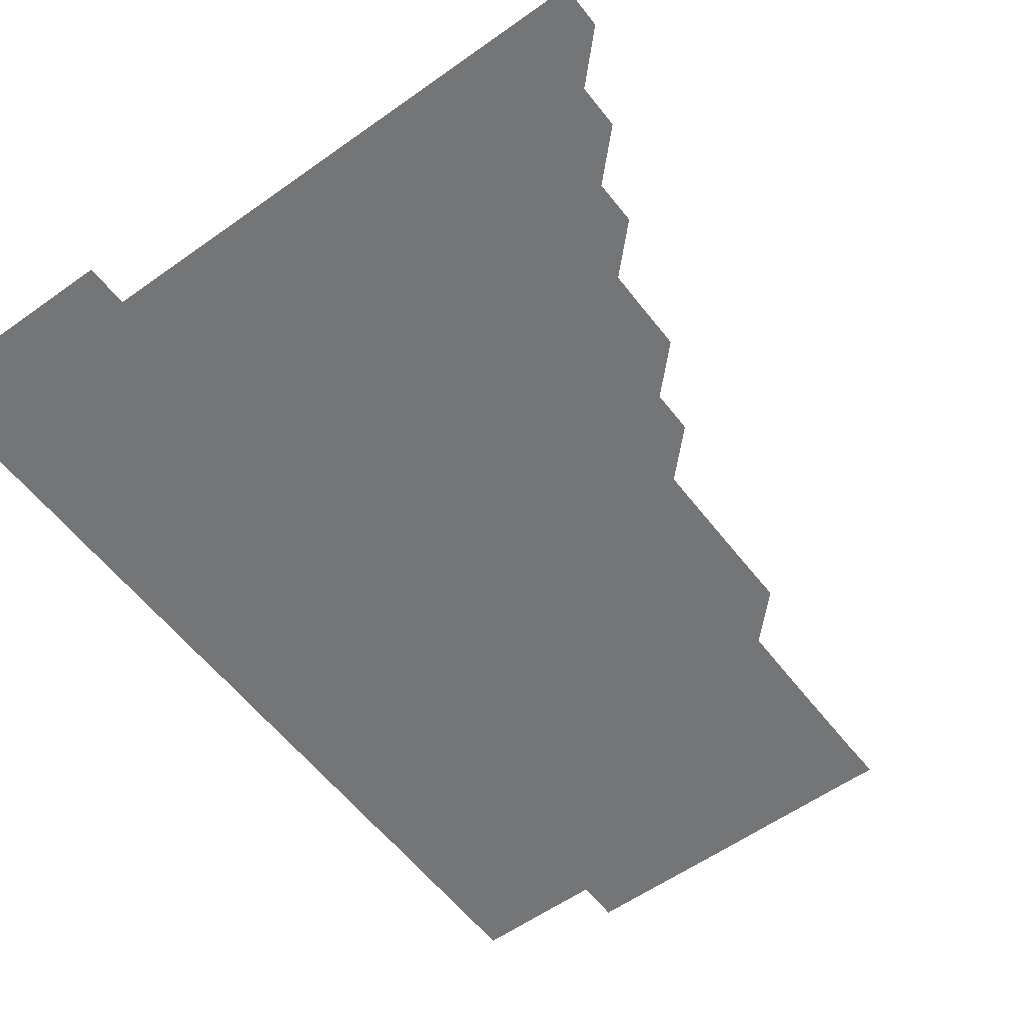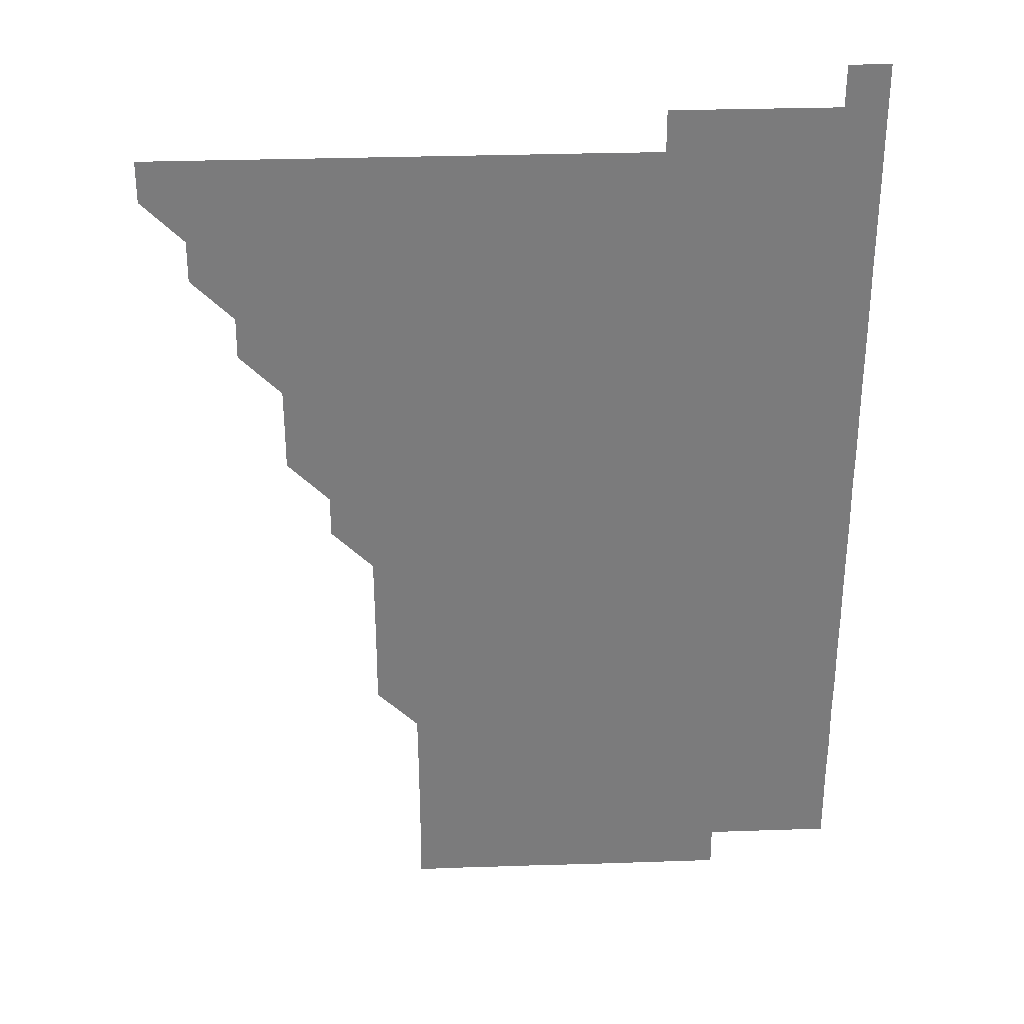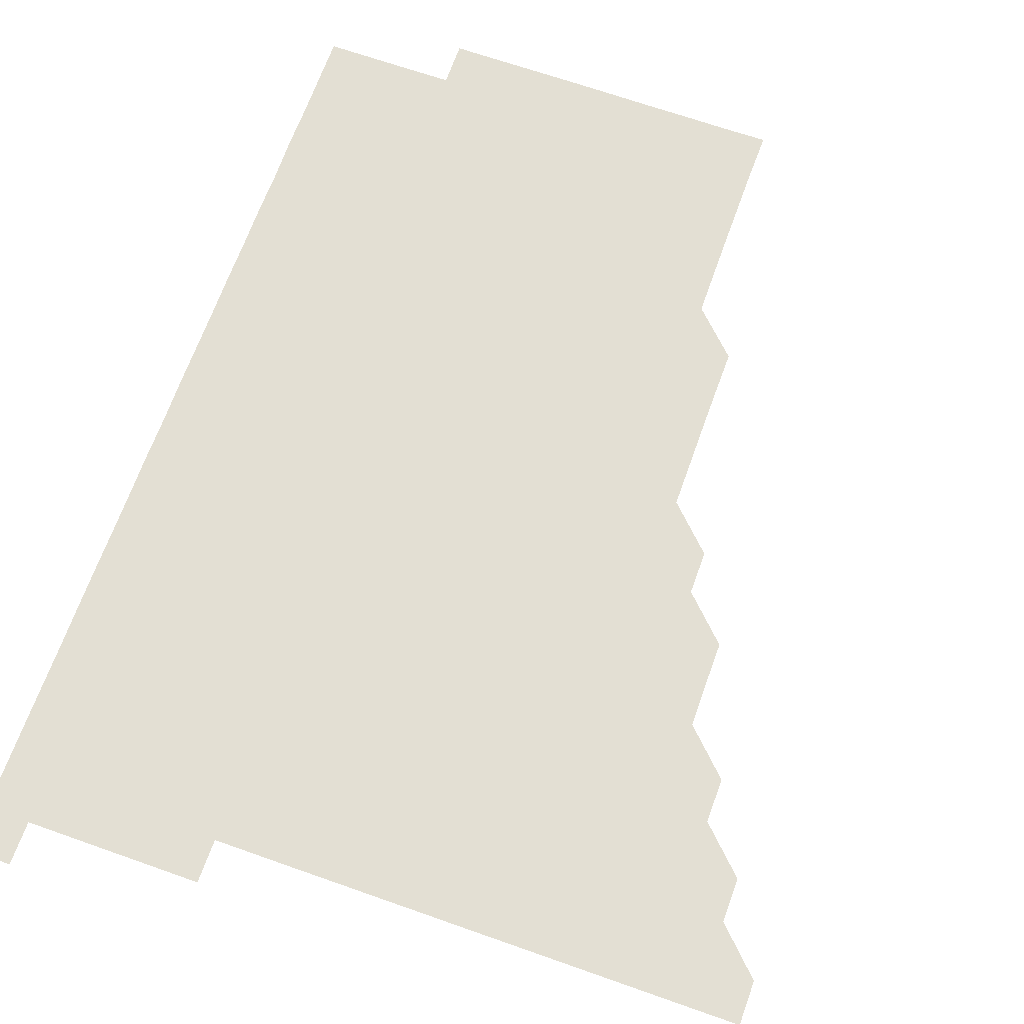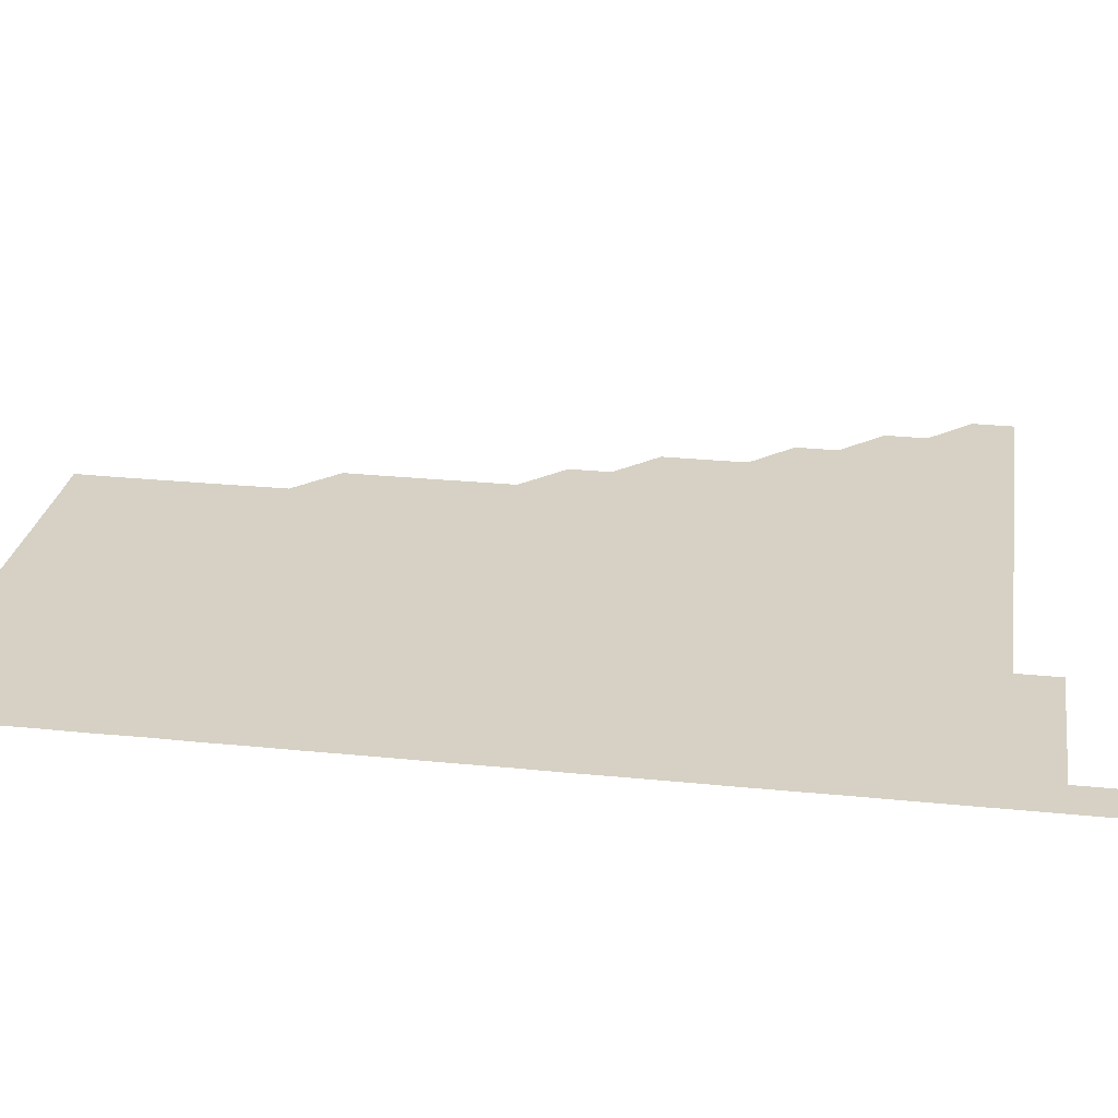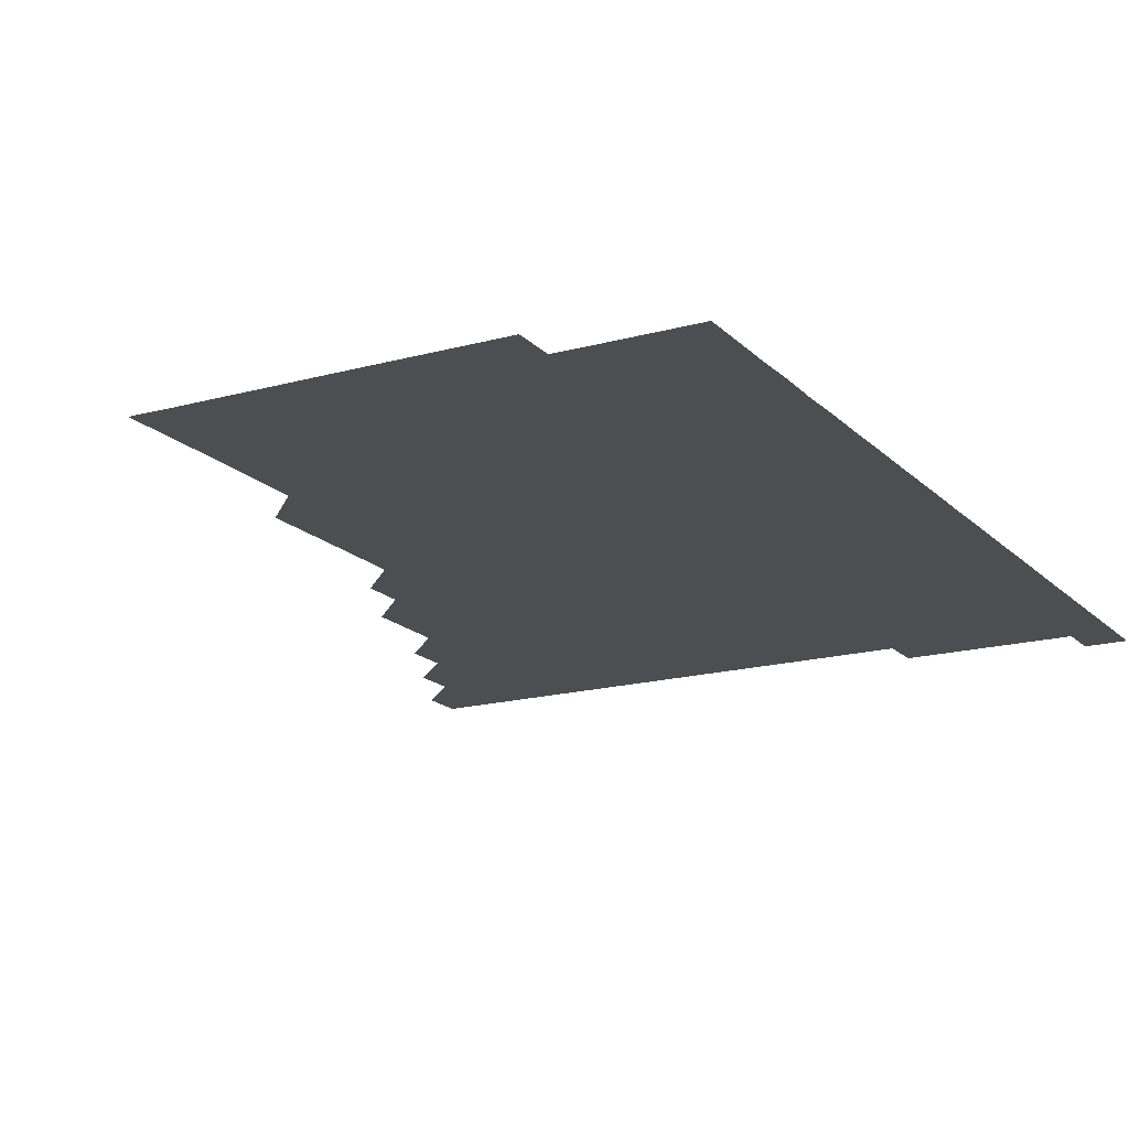
<metadata>
{"format":"obj","ext":"obj","renderer":"f3d","projection":"perspective","resolution":1024,"background":"white","views":[{"elev":-56.4,"azim":-143.1,"up":"+Z"},{"elev":31.8,"azim":-2.7,"up":"+Y"},{"elev":67.0,"azim":-160.4,"up":"+Z"},{"elev":26.8,"azim":99.0,"up":"+Z"},{"elev":-17.2,"azim":28.9,"up":"+Z"}]}
</metadata>
<code>
v 466 481 0
v 466 496 0
v 480.9 450.9 0
v 481 466 0
v 481 481 0
v 481 496 0
v 495.9 420.9 0
v 496.1 436 0
v 496 451 0
v 496 466 0
v 496 481 0
v 496 496 0
v 511 375.9 0
v 511 390.9 0
v 511 405.9 0
v 511.1 421.1 0
v 511 436 0
v 511 451 0
v 511 466 0
v 511 481 0
v 511 496 0
v 526 345.9 0
v 526 360.9 0
v 526 376.1 0
v 526 391.1 0
v 526.1 406.1 0
v 526 421 0
v 526 436 0
v 526 451 0
v 526 466 0
v 526 481 0
v 526 496 0
v 541 270.8 0
v 541.1 285.8 0
v 541.1 300.9 0
v 541 315.9 0
v 541 330.9 0
v 541 346 0
v 541 361 0
v 541 376 0
v 541 390.9 0
v 541 406 0
v 541 421 0
v 541 436 0
v 541 451 0
v 541 466 0
v 541 481 0
v 541 496 0
v 556 180.9 0
v 556.2 195.7 0
v 556.2 210.7 0
v 556.2 225.8 0
v 556.1 240.8 0
v 556 255.9 0
v 556.1 271.1 0
v 556 286 0
v 556 301 0
v 556 316 0
v 556 331 0
v 556 346 0
v 556 361 0
v 556 376.1 0
v 556 391 0
v 556 406 0
v 556 421 0
v 556 436 0
v 556 451 0
v 556 466 0
v 556 481 0
v 556 496 0
v 570.7 181.1 0
v 571 196.1 0
v 571.1 211.1 0
v 571 226 0
v 571.1 241.1 0
v 571 256 0
v 571 271.1 0
v 571 286.1 0
v 571 301 0
v 571 316.1 0
v 571 331 0
v 571 346 0
v 571 361 0
v 571 376 0
v 571 391 0
v 571 406 0
v 571 421 0
v 571 436 0
v 571 451 0
v 571 466 0
v 571 481 0
v 571 496 0
v 585.8 181 0
v 586 196 0
v 586 211.1 0
v 586 226.1 0
v 586 241.1 0
v 586 256.1 0
v 586 271 0
v 586 286 0
v 586 301.1 0
v 586 316 0
v 586 331.1 0
v 586 346 0
v 586 361 0
v 586 376 0
v 586 391 0
v 586 406 0
v 586 421 0
v 586 436 0
v 586 451 0
v 586 466 0
v 586 481 0
v 586 496 0
v 600.8 181 0
v 601.1 196.1 0
v 601 211.1 0
v 601 226 0
v 601 241 0
v 601 255.9 0
v 601 271.1 0
v 601 286 0
v 601 301 0
v 601 316.1 0
v 601 331 0
v 601 346 0
v 601 361 0
v 601 376 0
v 601 391 0
v 601 406 0
v 601 421 0
v 601 436 0
v 601 451 0
v 601 466 0
v 601 481 0
v 601 496 0
v 615.9 180.9 0
v 616.1 196.1 0
v 616 211 0
v 616 226.1 0
v 616 241 0
v 616 256.1 0
v 616 271 0
v 616 286 0
v 616 301.1 0
v 616 316 0
v 616 331 0
v 616 346 0
v 616 361.1 0
v 616 376 0
v 616 390.9 0
v 616 406.1 0
v 616 421 0
v 616 436 0
v 616 451 0
v 616 466 0
v 616 481 0
v 616 496 0
v 631 180.9 0
v 631 196 0
v 631 211.1 0
v 631 226.1 0
v 631 241.1 0
v 631 256 0
v 631 271 0
v 631 286 0
v 631 301 0
v 631 316.1 0
v 631 331 0
v 631 346 0
v 631 361 0
v 631 376 0
v 631 391 0
v 631 406 0
v 631 421 0
v 631 436 0
v 631 451 0
v 631 466 0
v 631 481 0
v 631 496 0
v 646 180.9 0
v 646 196.1 0
v 646 210.9 0
v 645.9 226.1 0
v 646.1 241 0
v 646 256 0
v 646 271 0
v 646 286 0
v 646 301 0
v 646 316 0
v 646 331 0
v 646 346.1 0
v 646 361 0
v 646 376 0
v 646 391 0
v 646 406 0
v 646 421 0
v 646 436 0
v 646 451 0
v 646 466 0
v 646 481 0
v 646 496 0
v 646 511 0
v 661.1 180.9 0
v 661 196.1 0
v 661 211.1 0
v 661 225.9 0
v 660.9 241.1 0
v 661 256 0
v 661 271 0
v 661 286.1 0
v 661 301 0
v 661 316 0
v 661 331 0
v 661 346 0
v 661 361 0
v 661 376 0
v 661 391 0
v 661 406 0
v 661 421 0
v 661 436 0
v 661 451 0
v 661 466 0
v 661 481 0
v 661 496 0
v 661 511 0
v 676 180.9 0
v 675.9 195.9 0
v 676 211 0
v 676 226 0
v 675.9 241 0
v 676 256.1 0
v 676 271.1 0
v 676 286.1 0
v 676 301 0
v 675.9 316.1 0
v 676 331 0
v 676 346 0
v 676 361 0
v 676 376 0
v 676 391 0
v 675.9 406.1 0
v 676 421 0
v 676 436 0
v 676 451 0
v 676 466 0
v 676 481 0
v 676 496 0
v 676 511 0
v 691.1 196 0
v 691 211 0
v 690.9 226.2 0
v 691 241 0
v 691 256 0
v 691 271 0
v 691 286 0
v 690.9 301.1 0
v 691 316 0
v 691 331 0
v 691 346 0
v 691 361 0
v 691 376 0
v 691 391 0
v 691 406 0
v 691 421 0
v 691 436 0
v 691 451 0
v 691 466 0
v 691 481 0
v 691 496 0
v 691 511 0
v 706.2 196 0
v 705.9 211.1 0
v 706 226 0
v 705.9 241.2 0
v 706 256 0
v 705.9 271.1 0
v 706 286 0
v 705.9 301.1 0
v 706 316 0
v 706 331 0
v 705.9 346.1 0
v 705.9 361 0
v 706 376.1 0
v 706 391 0
v 706 406 0
v 705.9 421.1 0
v 706 436 0
v 706 451 0
v 706 466 0
v 706 481 0
v 706 496 0
v 706 511 0
v 706 526 0
v 721 196 0
v 721 210.8 0
v 720.9 225.8 0
v 721.1 240.8 0
v 720.8 255.8 0
v 721.1 270.8 0
v 720.9 285.8 0
v 721 300.8 0
v 721 315.8 0
v 721 330.9 0
v 721.1 345.8 0
v 720.9 360.9 0
v 721.1 375.9 0
v 721 390.9 0
v 721 405.9 0
v 721 420.9 0
v 721 435.9 0
v 720.9 450.9 0
v 721 466 0
v 721 481 0
v 721 496 0
v 721 511 0
v 721 526 0
f 4 5 1
f 1 5 2
f 5 6 2
f 8 9 3
f 3 9 4
f 9 10 4
f 4 10 5
f 10 11 5
f 5 11 6
f 11 12 6
f 15 16 7
f 7 16 8
f 16 17 8
f 8 17 9
f 17 18 9
f 9 18 10
f 18 19 10
f 10 19 11
f 19 20 11
f 11 20 12
f 20 21 12
f 23 24 13
f 13 24 14
f 24 25 14
f 14 25 15
f 25 26 15
f 15 26 16
f 26 27 16
f 16 27 17
f 27 28 17
f 17 28 18
f 28 29 18
f 18 29 19
f 29 30 19
f 19 30 20
f 30 31 20
f 20 31 21
f 31 32 21
f 37 38 22
f 22 38 23
f 38 39 23
f 23 39 24
f 39 40 24
f 24 40 25
f 40 41 25
f 25 41 26
f 41 42 26
f 26 42 27
f 42 43 27
f 27 43 28
f 43 44 28
f 28 44 29
f 44 45 29
f 29 45 30
f 45 46 30
f 30 46 31
f 46 47 31
f 31 47 32
f 47 48 32
f 54 55 33
f 33 55 34
f 55 56 34
f 34 56 35
f 56 57 35
f 35 57 36
f 57 58 36
f 36 58 37
f 58 59 37
f 37 59 38
f 59 60 38
f 38 60 39
f 60 61 39
f 39 61 40
f 61 62 40
f 40 62 41
f 62 63 41
f 41 63 42
f 63 64 42
f 42 64 43
f 64 65 43
f 43 65 44
f 65 66 44
f 44 66 45
f 66 67 45
f 45 67 46
f 67 68 46
f 46 68 47
f 68 69 47
f 47 69 48
f 69 70 48
f 49 71 50
f 71 72 50
f 50 72 51
f 72 73 51
f 51 73 52
f 73 74 52
f 52 74 53
f 74 75 53
f 53 75 54
f 75 76 54
f 54 76 55
f 76 77 55
f 55 77 56
f 77 78 56
f 56 78 57
f 78 79 57
f 57 79 58
f 79 80 58
f 58 80 59
f 80 81 59
f 59 81 60
f 81 82 60
f 60 82 61
f 82 83 61
f 61 83 62
f 83 84 62
f 62 84 63
f 84 85 63
f 63 85 64
f 85 86 64
f 64 86 65
f 86 87 65
f 65 87 66
f 87 88 66
f 66 88 67
f 88 89 67
f 67 89 68
f 89 90 68
f 68 90 69
f 90 91 69
f 69 91 70
f 91 92 70
f 71 93 72
f 93 94 72
f 72 94 73
f 94 95 73
f 73 95 74
f 95 96 74
f 74 96 75
f 96 97 75
f 75 97 76
f 97 98 76
f 76 98 77
f 98 99 77
f 77 99 78
f 99 100 78
f 78 100 79
f 100 101 79
f 79 101 80
f 101 102 80
f 80 102 81
f 102 103 81
f 81 103 82
f 103 104 82
f 82 104 83
f 104 105 83
f 83 105 84
f 105 106 84
f 84 106 85
f 106 107 85
f 85 107 86
f 107 108 86
f 86 108 87
f 108 109 87
f 87 109 88
f 109 110 88
f 88 110 89
f 110 111 89
f 89 111 90
f 111 112 90
f 90 112 91
f 112 113 91
f 91 113 92
f 113 114 92
f 93 115 94
f 115 116 94
f 94 116 95
f 116 117 95
f 95 117 96
f 117 118 96
f 96 118 97
f 118 119 97
f 97 119 98
f 119 120 98
f 98 120 99
f 120 121 99
f 99 121 100
f 121 122 100
f 100 122 101
f 122 123 101
f 101 123 102
f 123 124 102
f 102 124 103
f 124 125 103
f 103 125 104
f 125 126 104
f 104 126 105
f 126 127 105
f 105 127 106
f 127 128 106
f 106 128 107
f 128 129 107
f 107 129 108
f 129 130 108
f 108 130 109
f 130 131 109
f 109 131 110
f 131 132 110
f 110 132 111
f 132 133 111
f 111 133 112
f 133 134 112
f 112 134 113
f 134 135 113
f 113 135 114
f 135 136 114
f 115 137 116
f 137 138 116
f 116 138 117
f 138 139 117
f 117 139 118
f 139 140 118
f 118 140 119
f 140 141 119
f 119 141 120
f 141 142 120
f 120 142 121
f 142 143 121
f 121 143 122
f 143 144 122
f 122 144 123
f 144 145 123
f 123 145 124
f 145 146 124
f 124 146 125
f 146 147 125
f 125 147 126
f 147 148 126
f 126 148 127
f 148 149 127
f 127 149 128
f 149 150 128
f 128 150 129
f 150 151 129
f 129 151 130
f 151 152 130
f 130 152 131
f 152 153 131
f 131 153 132
f 153 154 132
f 132 154 133
f 154 155 133
f 133 155 134
f 155 156 134
f 134 156 135
f 156 157 135
f 135 157 136
f 157 158 136
f 137 159 138
f 159 160 138
f 138 160 139
f 160 161 139
f 139 161 140
f 161 162 140
f 140 162 141
f 162 163 141
f 141 163 142
f 163 164 142
f 142 164 143
f 164 165 143
f 143 165 144
f 165 166 144
f 144 166 145
f 166 167 145
f 145 167 146
f 167 168 146
f 146 168 147
f 168 169 147
f 147 169 148
f 169 170 148
f 148 170 149
f 170 171 149
f 149 171 150
f 171 172 150
f 150 172 151
f 172 173 151
f 151 173 152
f 173 174 152
f 152 174 153
f 174 175 153
f 153 175 154
f 175 176 154
f 154 176 155
f 176 177 155
f 155 177 156
f 177 178 156
f 156 178 157
f 178 179 157
f 157 179 158
f 179 180 158
f 159 181 160
f 181 182 160
f 160 182 161
f 182 183 161
f 161 183 162
f 183 184 162
f 162 184 163
f 184 185 163
f 163 185 164
f 185 186 164
f 164 186 165
f 186 187 165
f 165 187 166
f 187 188 166
f 166 188 167
f 188 189 167
f 167 189 168
f 189 190 168
f 168 190 169
f 190 191 169
f 169 191 170
f 191 192 170
f 170 192 171
f 192 193 171
f 171 193 172
f 193 194 172
f 172 194 173
f 194 195 173
f 173 195 174
f 195 196 174
f 174 196 175
f 196 197 175
f 175 197 176
f 197 198 176
f 176 198 177
f 198 199 177
f 177 199 178
f 199 200 178
f 178 200 179
f 200 201 179
f 179 201 180
f 201 202 180
f 181 204 182
f 204 205 182
f 182 205 183
f 205 206 183
f 183 206 184
f 206 207 184
f 184 207 185
f 207 208 185
f 185 208 186
f 208 209 186
f 186 209 187
f 209 210 187
f 187 210 188
f 210 211 188
f 188 211 189
f 211 212 189
f 189 212 190
f 212 213 190
f 190 213 191
f 213 214 191
f 191 214 192
f 214 215 192
f 192 215 193
f 215 216 193
f 193 216 194
f 216 217 194
f 194 217 195
f 217 218 195
f 195 218 196
f 218 219 196
f 196 219 197
f 219 220 197
f 197 220 198
f 220 221 198
f 198 221 199
f 221 222 199
f 199 222 200
f 222 223 200
f 200 223 201
f 223 224 201
f 201 224 202
f 224 225 202
f 202 225 203
f 225 226 203
f 204 227 205
f 227 228 205
f 205 228 206
f 228 229 206
f 206 229 207
f 229 230 207
f 207 230 208
f 230 231 208
f 208 231 209
f 231 232 209
f 209 232 210
f 232 233 210
f 210 233 211
f 233 234 211
f 211 234 212
f 234 235 212
f 212 235 213
f 235 236 213
f 213 236 214
f 236 237 214
f 214 237 215
f 237 238 215
f 215 238 216
f 238 239 216
f 216 239 217
f 239 240 217
f 217 240 218
f 240 241 218
f 218 241 219
f 241 242 219
f 219 242 220
f 242 243 220
f 220 243 221
f 243 244 221
f 221 244 222
f 244 245 222
f 222 245 223
f 245 246 223
f 223 246 224
f 246 247 224
f 224 247 225
f 247 248 225
f 225 248 226
f 248 249 226
f 228 250 229
f 250 251 229
f 229 251 230
f 251 252 230
f 230 252 231
f 252 253 231
f 231 253 232
f 253 254 232
f 232 254 233
f 254 255 233
f 233 255 234
f 255 256 234
f 234 256 235
f 256 257 235
f 235 257 236
f 257 258 236
f 236 258 237
f 258 259 237
f 237 259 238
f 259 260 238
f 238 260 239
f 260 261 239
f 239 261 240
f 261 262 240
f 240 262 241
f 262 263 241
f 241 263 242
f 263 264 242
f 242 264 243
f 264 265 243
f 243 265 244
f 265 266 244
f 244 266 245
f 266 267 245
f 245 267 246
f 267 268 246
f 246 268 247
f 268 269 247
f 247 269 248
f 269 270 248
f 248 270 249
f 270 271 249
f 250 272 251
f 272 273 251
f 251 273 252
f 273 274 252
f 252 274 253
f 274 275 253
f 253 275 254
f 275 276 254
f 254 276 255
f 276 277 255
f 255 277 256
f 277 278 256
f 256 278 257
f 278 279 257
f 257 279 258
f 279 280 258
f 258 280 259
f 280 281 259
f 259 281 260
f 281 282 260
f 260 282 261
f 282 283 261
f 261 283 262
f 283 284 262
f 262 284 263
f 284 285 263
f 263 285 264
f 285 286 264
f 264 286 265
f 286 287 265
f 265 287 266
f 287 288 266
f 266 288 267
f 288 289 267
f 267 289 268
f 289 290 268
f 268 290 269
f 290 291 269
f 269 291 270
f 291 292 270
f 270 292 271
f 292 293 271
f 272 295 273
f 295 296 273
f 273 296 274
f 296 297 274
f 274 297 275
f 297 298 275
f 275 298 276
f 298 299 276
f 276 299 277
f 299 300 277
f 277 300 278
f 300 301 278
f 278 301 279
f 301 302 279
f 279 302 280
f 302 303 280
f 280 303 281
f 303 304 281
f 281 304 282
f 304 305 282
f 282 305 283
f 305 306 283
f 283 306 284
f 306 307 284
f 284 307 285
f 307 308 285
f 285 308 286
f 308 309 286
f 286 309 287
f 309 310 287
f 287 310 288
f 310 311 288
f 288 311 289
f 311 312 289
f 289 312 290
f 312 313 290
f 290 313 291
f 313 314 291
f 291 314 292
f 314 315 292
f 292 315 293
f 315 316 293
f 293 316 294
f 316 317 294

</code>
